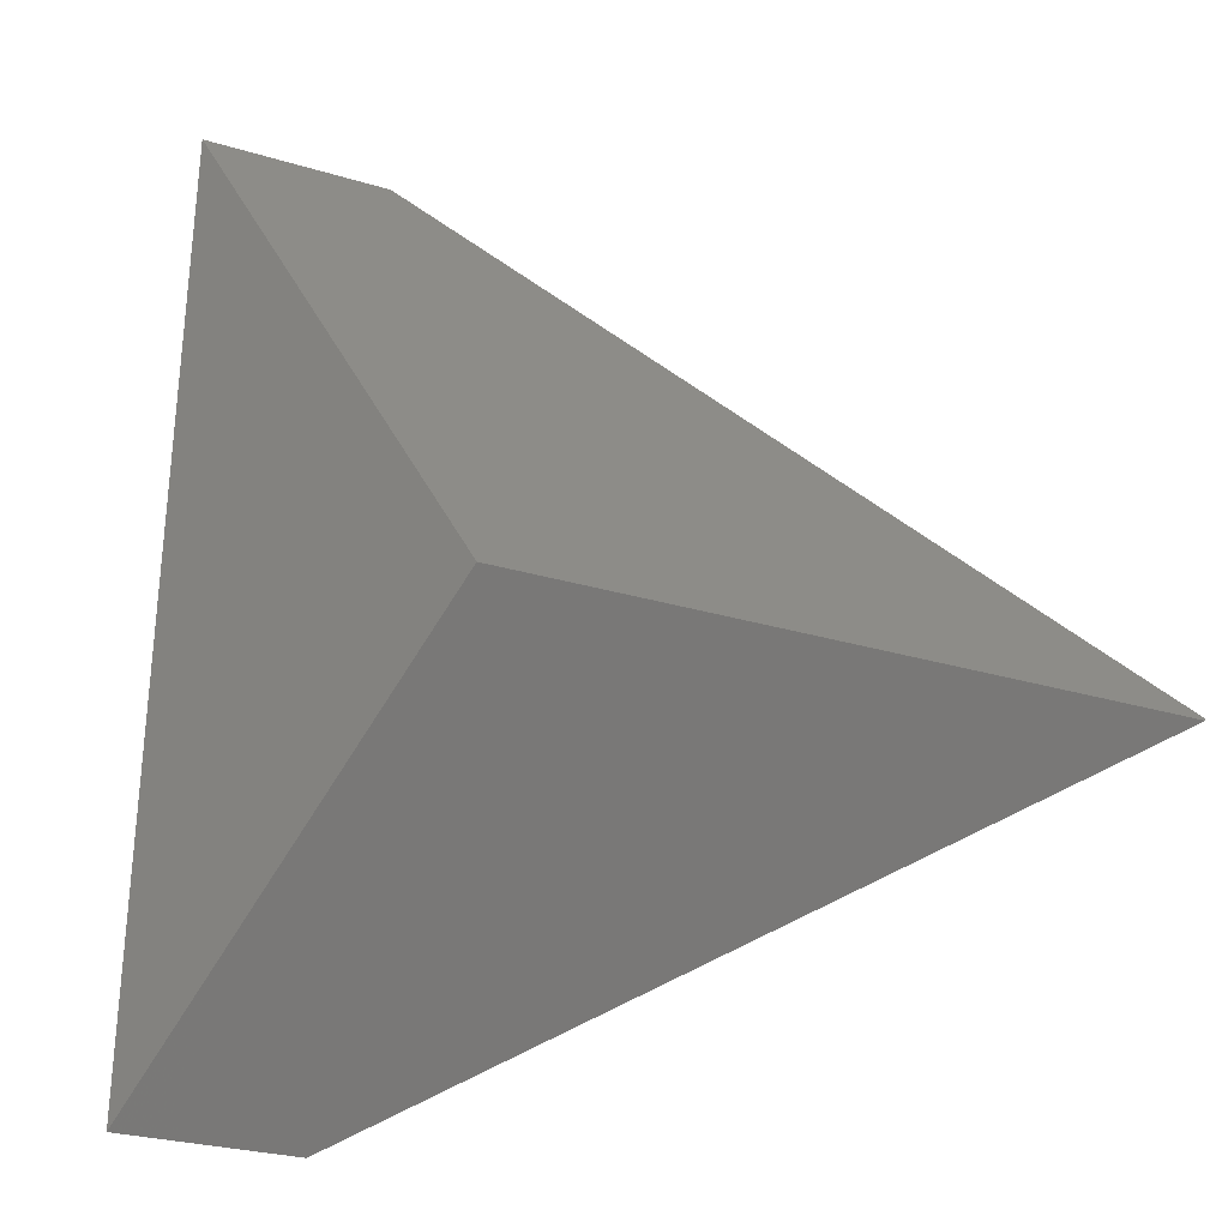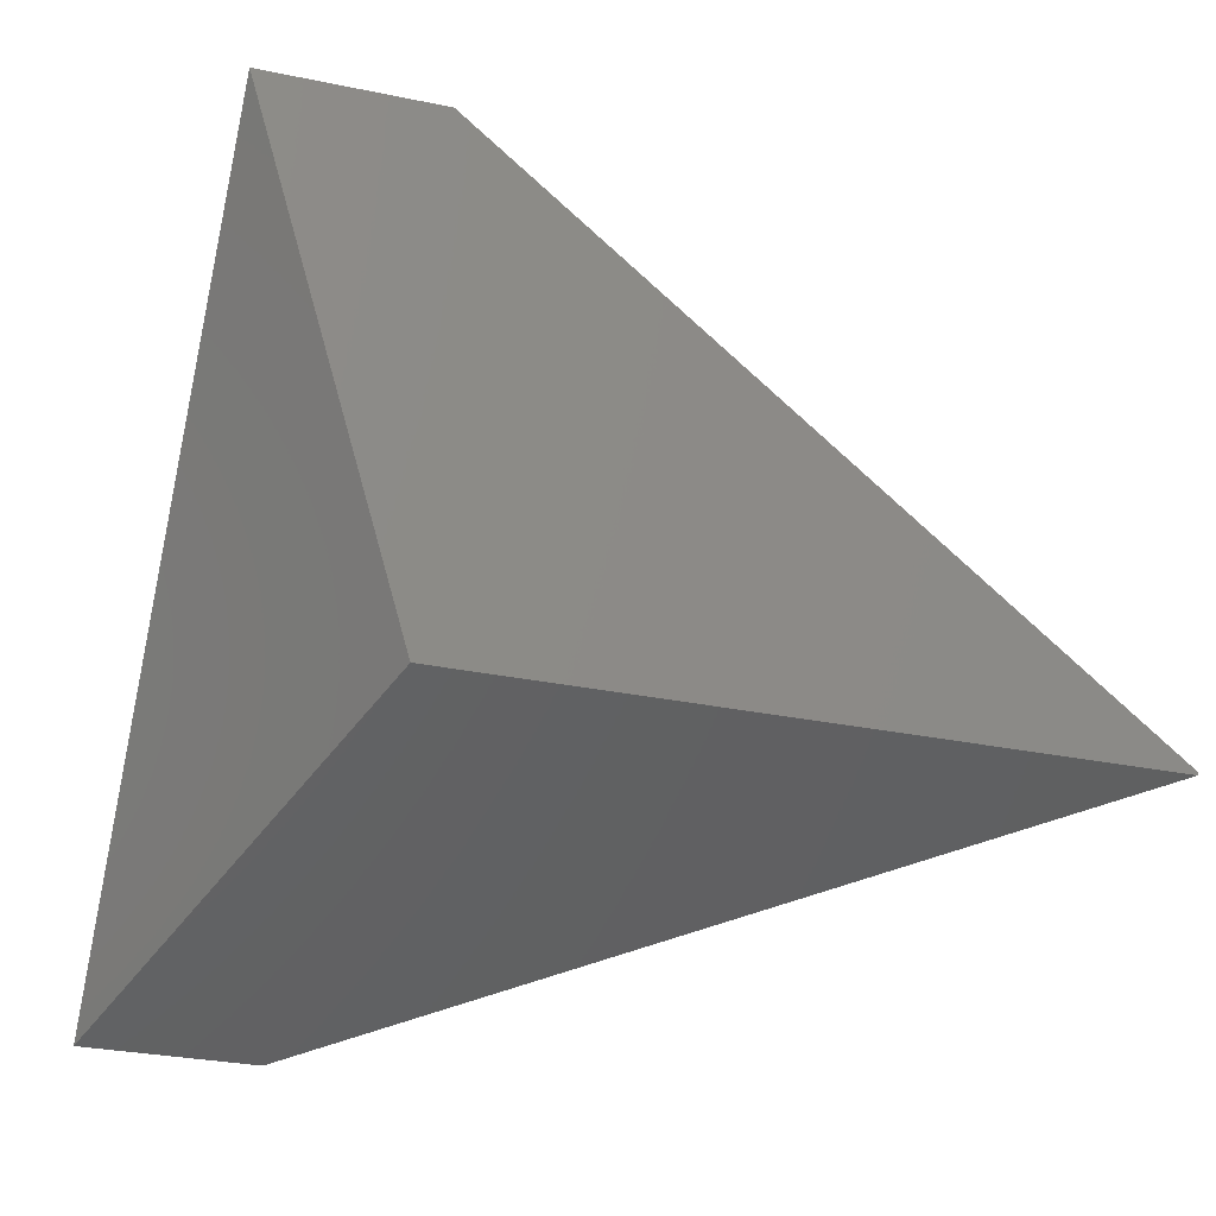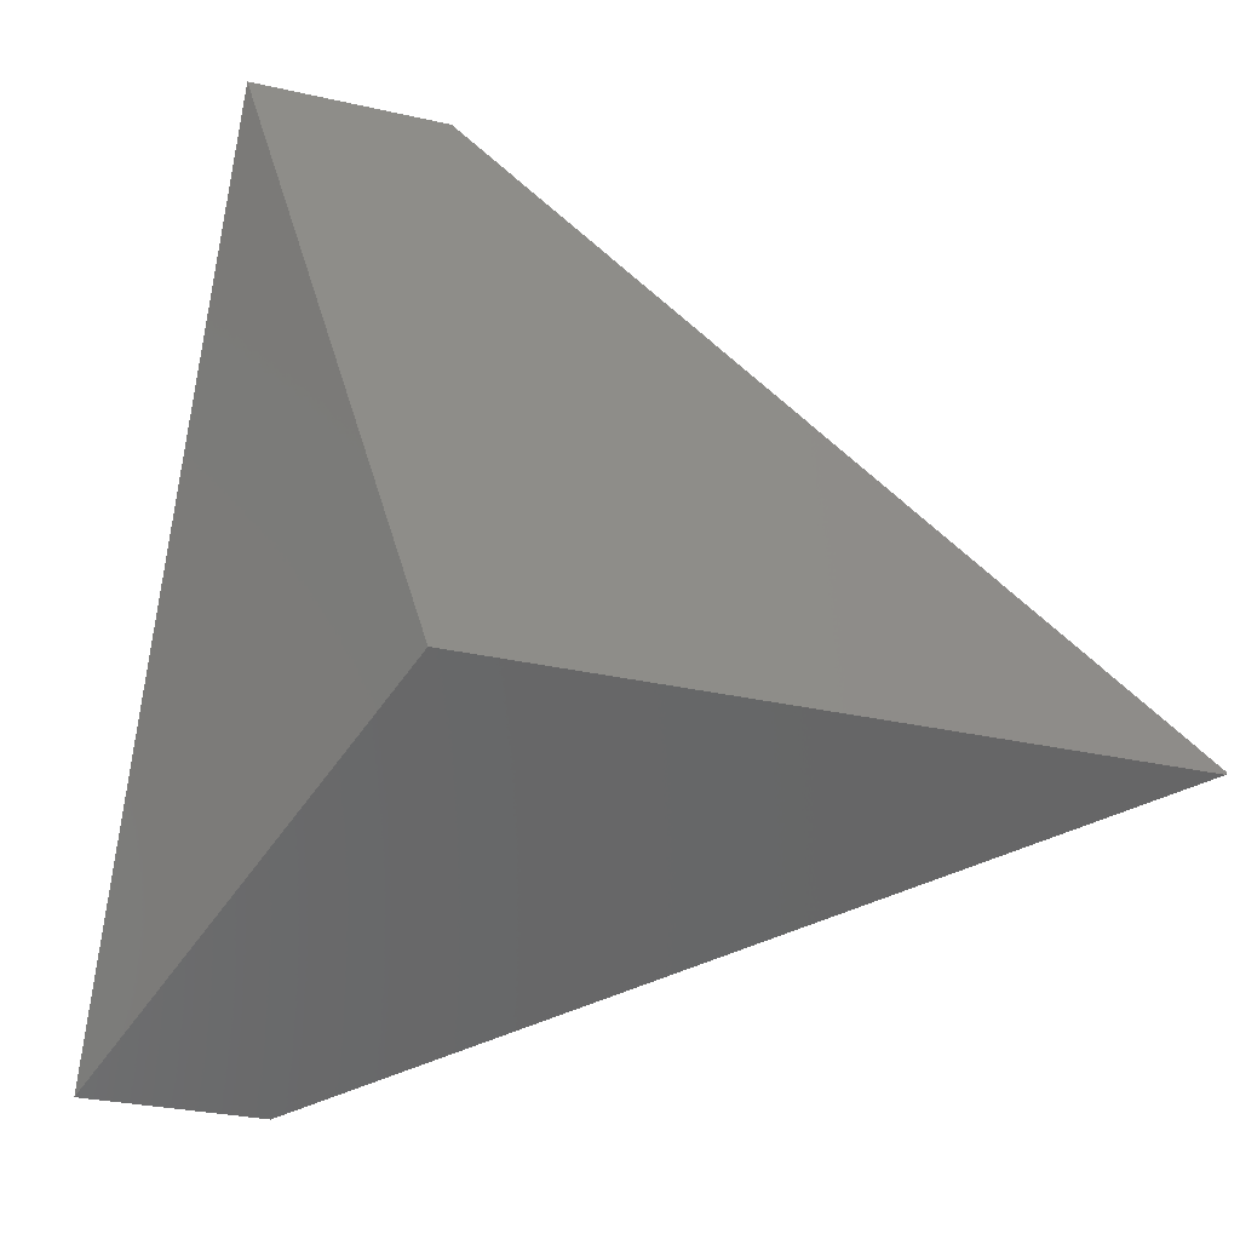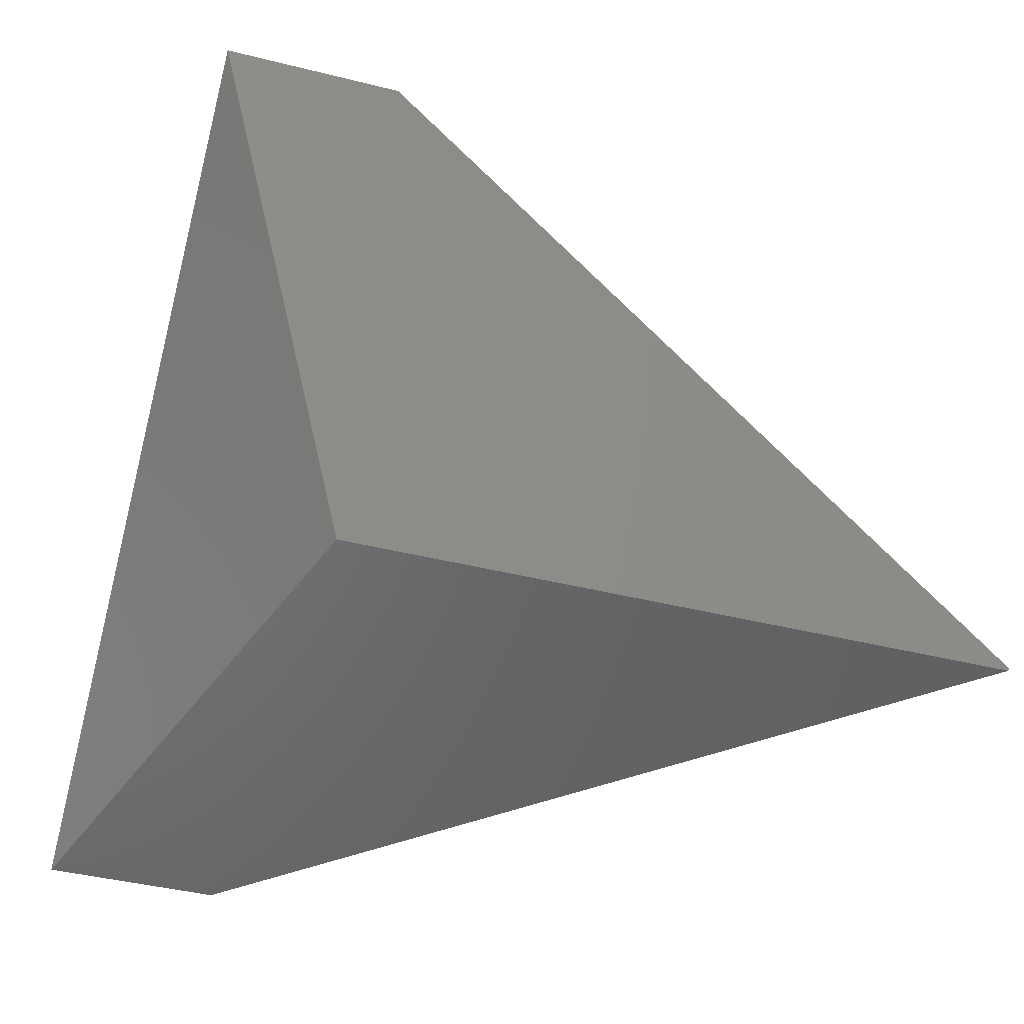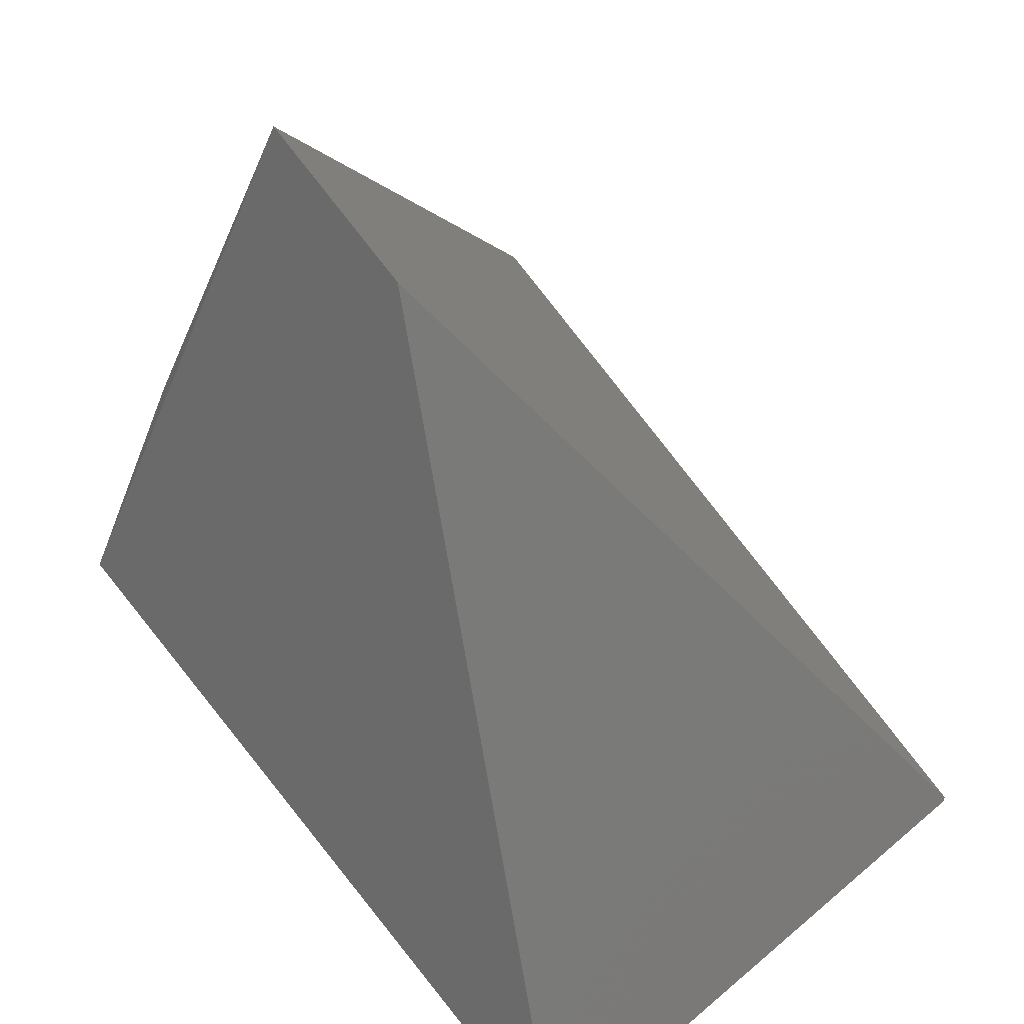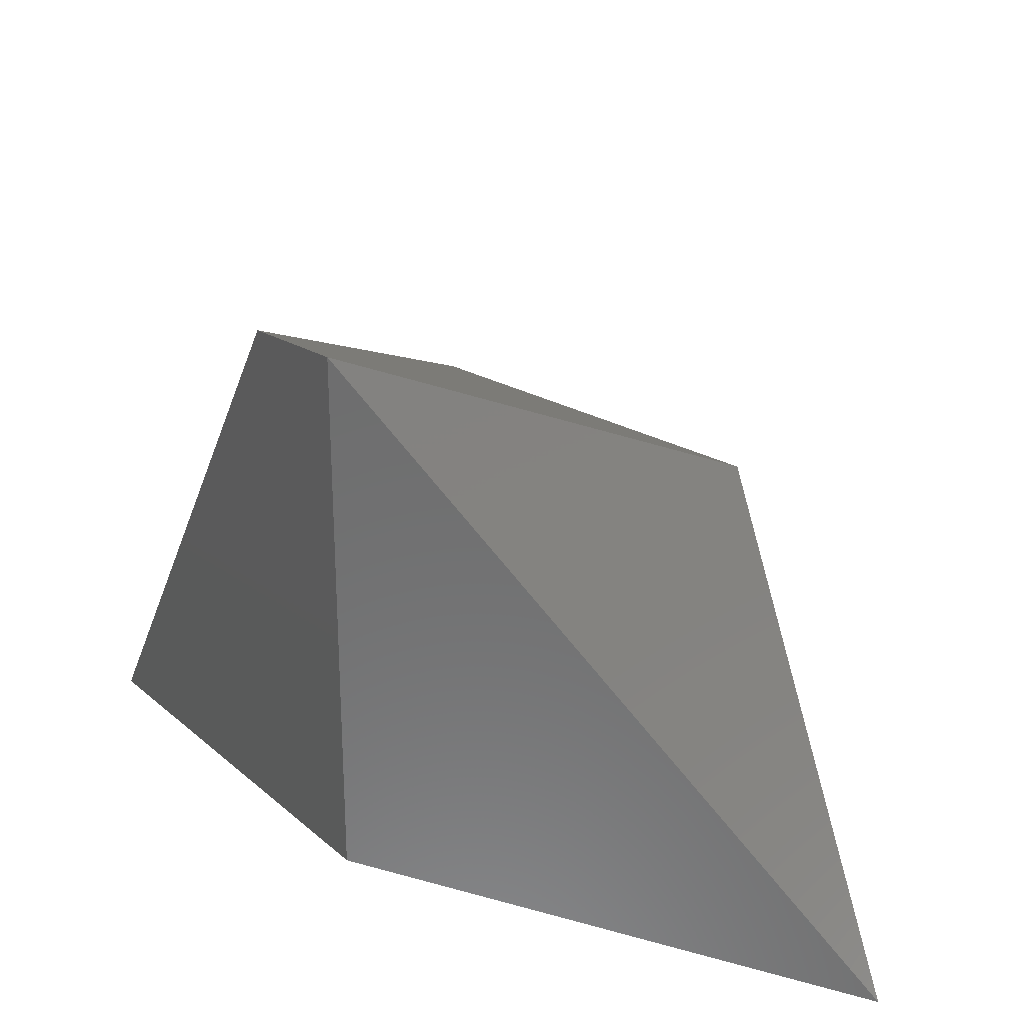
<metadata>
{"format":"stl","ext":"stl","renderer":"f3d","projection":"perspective","resolution":1024,"background":"white","views":[{"elev":17.3,"azim":36.4,"up":"+Y"},{"elev":43.4,"azim":51.1,"up":"+Y"},{"elev":36.0,"azim":48.6,"up":"+Y"},{"elev":40.0,"azim":54.0,"up":"+Y"},{"elev":-69.0,"azim":9.1,"up":"+Y"},{"elev":31.4,"azim":-57.1,"up":"+Y"}]}
</metadata>
<code>
# stl→obj: 145 verts, 422 faces
v -0.2706 0.3724 0.7698
v -0.3974 0.04043 0.975
v -0.2691 0.3715 0.7674
v -0.2611 0.3665 0.7544
v -0.2582 0.3647 0.7497
v -0.2581 0.3647 0.7496
v -0.03486 0.2267 0.3429
v -0.02384 0.2199 0.3387
v -0.2429 0.3553 0.7251
v -0.214 0.3374 0.6782
v -0.2049 0.3318 0.6636
v -0.002981 0.207 0.3308
v -0.001143 0.2059 0.3301
v -0.0003419 0.2054 0.3314
v 1.679e-17 0.2052 0.332
v -0.5776 0.5622 0.6026
v -0.5753 0.5607 0.5989
v -0.6026 0.5776 0.643
v -0.5927 0.5715 0.627
v -0.6026 0.5719 0.643
v -0.5863 0.5675 0.6167
v -0.5699 0.5574 0.5902
v -0.5611 0.552 0.5759
v -0.5662 0.5551 0.5842
v -0.5604 0.5515 0.5748
v -0.5698 0.5573 0.5899
v -0.03614 0.2275 0.3434
v -0.3384 0.01875 0.2156
v -0.3425 0.02948 0.2221
v -0.03688 0.228 0.3437
v -0.04361 0.2321 0.3462
v -0.04368 0.2322 0.3462
v -0.3428 0.03038 0.2227
v -0.5589 0.5506 0.5724
v -0.5587 0.5505 0.5721
v -0.5337 0.5351 0.5316
v -0.1746 0.3131 0.3958
v -0.4099 0.2077 0.3313
v -0.5409 0.5395 0.5433
v -0.4078 0.2021 0.3278
v -0.1726 0.3118 0.395
v -0.1684 0.3093 0.3934
v -0.1673 0.3086 0.393
v -0.4066 0.199 0.3259
v -0.3478 0.04349 0.2307
v -0.1267 0.2835 0.3776
v -0.04479 0.2329 0.3466
v -0.3314 0.0003327 0.2043
v -0.3306 0.0008468 0.2046
v -0.2611 0.04384 0.7544
v -0.2333 0.06096 0.7096
v -0.2316 0.06207 0.7067
v -0.2305 0.06272 0.705
v -0.2315 0.06211 0.7065
v -0.3231 0.005518 0.2075
v -0.3195 0.00774 0.2088
v -0.1408 0.1181 0.5598
v -0.2209 0.06868 0.6893
v -0.07421 0.1593 0.4521
v -0.1306 0.1245 0.5433
v -0.06315 0.1661 0.4342
v -0.07309 0.16 0.4502
v -0.2563 0.04675 0.2327
v -0.004733 0.2023 0.3279
v -0.001841 0.204 0.329
v -0.001285 0.2044 0.3299
v -0.0003856 0.2049 0.3314
v -5.682e-18 0.2052 0.332
v -4.77e-18 0.2052 0.332
v -0.3233 0.005346 0.2074
v -0.4316 0.06155 0.9197
v -0.6026 0.1672 0.643
v -0.5942 0.162 0.6294
v -0.3428 0.00667 0.2226
v -0.3459 0.008585 0.2277
v -0.3491 0.01057 0.2328
v -0.3494 0.01076 0.2334
v -0.3496 0.01089 0.2337
v -0.332 -6.939e-18 0.2106
v -0.332 -2.277e-18 0.2204
v -0.332 -1.735e-18 0.2052
v -0.4379 0.06548 0.3766
v -0.4364 0.06456 0.3742
v -0.4355 0.06399 0.3727
v -0.4347 0.06347 0.3714
v -0.4342 0.06315 0.3705
v -0.3677 0.02205 0.2629
v -0.3571 0.01554 0.2459
v -0.352 0.01235 0.2375
v -0.3763 0.02738 0.9408
v -0.332 2.082e-17 0.8692
v -0.375 0.02656 0.9387
v -0.332 -6.939e-18 0.8692
v -0.332 1.388e-17 0.8692
v -0.332 6.939e-18 0.8692
v -0.332 -1.388e-17 0.8692
v -0.332 -2.082e-17 0.8692
v -0.332 0 0.8692
v -0.332 0 0.3319
v -0.332 2.602e-18 0.2997
v -0.332 -2.776e-17 0.8692
v -0.332 -3.469e-17 0.8692
v -0.332 -1.388e-17 0.6307
v -0.332 2.602e-18 0.3319
v -0.332 -5.551e-17 0.8672
v -0.332 -2.082e-17 0.8672
v -0.332 -2.776e-17 0.8682
v -0.332 -1.388e-17 0.8682
v -0.332 -2.776e-17 0.8685
v -0.332 -2.082e-17 0.8689
v -0.332 -5.551e-17 0.8692
v -5.551e-17 0.2052 0.332
v -0.5776 0.1518 0.6026
v -0.5766 0.1512 0.601
v -0.5761 0.1509 0.6002
v -0.5941 0.162 0.6293
v -0.5898 0.1593 0.6223
v -0.5875 0.1579 0.6187
v -0.4312 0.06131 0.9204
v -0.5848 0.1562 0.6142
v -0.5833 0.1553 0.6119
v -0.5813 0.1541 0.6086
v -0.5738 0.1495 0.5965
v -0.5726 0.1487 0.5944
v -0.5667 0.1451 0.585
v -0.5689 0.1464 0.5885
v -0.5701 0.1472 0.5905
v -0.5663 0.1448 0.5843
v -0.5666 0.145 0.5847
v -0.5724 0.1486 0.5942
v -0.5709 0.1477 0.5918
v -0.5725 0.1486 0.5943
v -0.332 0 0.2204
v -0.332 -6.072e-18 0.297
v -0.332 -6.939e-18 0.2997
v -0.332 1.648e-17 0.297
v -0.5653 0.1442 0.5827
v -0.5659 0.1446 0.5837
v -0.5652 0.1441 0.5825
v -0.5652 0.1442 0.5826
v -0.5487 0.1339 0.5558
v -0.4639 0.08154 0.4187
v -0.5534 0.1369 0.5635
v -0.5505 0.135 0.5587
v -0.5577 0.1395 0.5704
f 1 1 2
f 1 1 1
f 2 3 1
f 1 3 1
f 3 4 1
f 5 4 1
f 5 6 1
f 7 8 1
f 6 9 1
f 10 9 1
f 10 11 1
f 8 12 1
f 13 12 1
f 13 14 1
f 11 15 1
f 15 14 1
f 16 17 1
f 18 1 2
f 18 1 1
f 18 19 1
f 18 18 1
f 20 18 18
f 20 18 18
f 18 18 1
f 18 18 1
f 19 21 1
f 16 21 1
f 17 22 1
f 23 24 1
f 25 23 1
f 26 24 1
f 22 26 1
f 27 28 29
f 29 27 30
f 30 27 1
f 30 31 29
f 30 31 1
f 32 33 29
f 29 31 32
f 32 31 1
f 27 7 1
f 34 25 1
f 35 34 1
f 36 37 38
f 36 37 1
f 36 39 1
f 35 39 1
f 37 38 40
f 40 37 41
f 41 37 1
f 41 42 40
f 41 42 1
f 43 44 40
f 40 42 43
f 43 42 1
f 43 44 45
f 45 43 46
f 46 43 1
f 46 47 45
f 46 47 1
f 32 33 45
f 45 47 32
f 32 47 1
f 48 49 28
f 50 51 4
f 51 4 5
f 5 52 51
f 53 54 6
f 54 6 5
f 5 52 54
f 55 7 8
f 8 55 56
f 57 58 9
f 58 9 6
f 6 53 58
f 59 60 10
f 57 9 10
f 10 60 57
f 61 62 11
f 62 11 10
f 10 59 62
f 56 8 12
f 12 56 63
f 63 64 12
f 64 12 13
f 13 65 64
f 65 66 13
f 67 14 13
f 13 66 67
f 61 11 15
f 15 61 68
f 67 14 15
f 15 69 67
f 70 27 28
f 28 70 49
f 55 7 27
f 27 70 55
f 71 72 20
f 71 72 72
f 73 72 20
f 73 72 72
f 74 28 29
f 29 75 74
f 74 75 72
f 75 76 29
f 75 76 72
f 76 29 33
f 33 77 76
f 76 77 72
f 77 78 33
f 77 78 72
f 79 48 49
f 49 79 80
f 80 79 72
f 81 48 28
f 28 74 81
f 81 74 72
f 81 79 48
f 81 79 72
f 82 38 40
f 40 83 82
f 82 83 72
f 83 84 40
f 83 84 72
f 84 40 44
f 44 85 84
f 84 85 72
f 85 86 44
f 85 86 72
f 86 44 45
f 45 87 86
f 86 87 72
f 87 88 45
f 87 88 72
f 88 45 33
f 33 89 88
f 88 89 72
f 89 78 33
f 89 78 72
f 90 3 2
f 2 2 90
f 90 2 72
f 2 2 2
f 2 2 72
f 90 3 2
f 2 2 90
f 90 2 72
f 2 2 2
f 2 2 72
f 91 50 4
f 4 92 91
f 91 92 72
f 91 93 50
f 91 93 72
f 92 4 3
f 3 90 92
f 92 90 72
f 90 90 3
f 90 90 72
f 92 4 3
f 3 90 92
f 92 90 72
f 90 90 3
f 90 90 72
f 94 50 51
f 51 95 94
f 95 50 51
f 51 95 94
f 94 95 72
f 93 51 52
f 52 96 93
f 96 51 52
f 52 96 93
f 93 96 72
f 97 53 54
f 54 93 97
f 93 53 54
f 54 93 97
f 97 93 72
f 93 54 52
f 52 98 93
f 98 54 52
f 52 98 93
f 93 98 72
f 99 56 55
f 55 99 100
f 100 99 72
f 98 57 58
f 58 95 98
f 95 57 58
f 58 95 98
f 98 95 72
f 98 58 53
f 53 96 98
f 96 58 53
f 53 96 98
f 98 96 72
f 98 59 60
f 60 96 98
f 96 59 60
f 60 96 98
f 98 96 72
f 101 57 60
f 60 102 101
f 102 57 60
f 60 102 101
f 101 102 72
f 101 61 62
f 62 96 101
f 96 61 62
f 62 96 101
f 101 96 72
f 98 62 59
f 59 97 98
f 97 62 59
f 59 97 98
f 98 97 72
f 103 63 56
f 56 103 104
f 104 103 72
f 103 63 64
f 64 103 105
f 105 103 72
f 106 64 65
f 65 106 107
f 107 106 72
f 108 65 66
f 66 108 109
f 109 108 72
f 110 67 66
f 66 110 109
f 109 110 72
f 98 68 61
f 61 96 98
f 96 68 61
f 61 96 98
f 98 96 72
f 111 68 68
f 68 96 111
f 96 68 68
f 68 96 111
f 111 96 72
f 110 67 69
f 69 110 111
f 111 110 72
f 111 69 112
f 112 97 111
f 97 69 112
f 112 97 111
f 111 97 72
f 113 16 17
f 17 114 113
f 113 114 72
f 114 115 17
f 114 115 72
f 116 18 19
f 19 117 116
f 116 117 72
f 117 118 19
f 117 118 72
f 119 18 2
f 2 2 119
f 119 2 72
f 2 2 2
f 2 2 72
f 119 18 18
f 18 119 119
f 119 18 18
f 18 119 119
f 119 119 72
f 119 119 18
f 119 119 72
f 119 18 18
f 18 119 119
f 119 18 18
f 18 119 119
f 119 119 72
f 119 119 18
f 119 119 72
f 119 18 2
f 2 2 119
f 119 2 72
f 2 2 2
f 2 2 72
f 119 18 18
f 18 119 119
f 119 18 18
f 18 119 119
f 119 119 72
f 119 119 18
f 119 119 72
f 119 18 18
f 18 119 119
f 119 18 18
f 18 119 119
f 119 119 72
f 119 119 18
f 119 119 72
f 119 18 20
f 20 71 119
f 119 71 72
f 71 71 20
f 71 71 72
f 119 18 20
f 20 71 119
f 119 71 72
f 71 71 20
f 71 71 72
f 119 18 20
f 20 71 119
f 119 71 72
f 71 71 20
f 71 71 72
f 119 18 20
f 20 71 119
f 119 71 72
f 71 71 20
f 71 71 72
f 116 18 20
f 20 116 116
f 116 116 72
f 116 73 20
f 116 73 72
f 116 18 18
f 18 116 116
f 116 18 18
f 18 116 116
f 116 116 72
f 116 116 18
f 116 116 72
f 116 18 18
f 18 116 116
f 116 18 18
f 18 116 116
f 116 116 72
f 116 116 18
f 116 116 72
f 116 18 20
f 20 116 116
f 116 116 72
f 116 73 20
f 116 73 72
f 116 18 18
f 18 116 116
f 116 18 18
f 18 116 116
f 116 116 72
f 116 116 18
f 116 116 72
f 116 18 18
f 18 116 116
f 116 18 18
f 18 116 116
f 116 116 72
f 116 116 18
f 116 116 72
f 118 19 21
f 21 120 118
f 118 120 72
f 120 121 21
f 120 121 72
f 113 16 21
f 21 122 113
f 113 122 72
f 122 121 21
f 122 121 72
f 115 17 22
f 22 123 115
f 115 123 72
f 123 124 22
f 123 124 72
f 125 23 24
f 24 126 125
f 125 126 72
f 126 127 24
f 126 127 72
f 128 25 23
f 23 129 128
f 128 129 72
f 129 125 23
f 129 125 72
f 130 26 24
f 24 131 130
f 130 131 72
f 131 127 24
f 131 127 72
f 124 22 26
f 26 132 124
f 124 132 72
f 132 130 26
f 132 130 72
f 133 49 70
f 70 133 134
f 134 133 72
f 135 55 70
f 70 135 136
f 136 135 72
f 137 34 25
f 25 138 137
f 137 138 72
f 138 128 25
f 138 128 72
f 139 35 34
f 34 140 139
f 139 140 72
f 140 137 34
f 140 137 72
f 141 36 38
f 38 142 141
f 141 142 72
f 142 82 38
f 142 82 72
f 143 39 36
f 36 144 143
f 143 144 72
f 141 144 36
f 141 144 72
f 139 35 39
f 39 145 139
f 139 145 72
f 145 143 39
f 145 143 72

</code>
